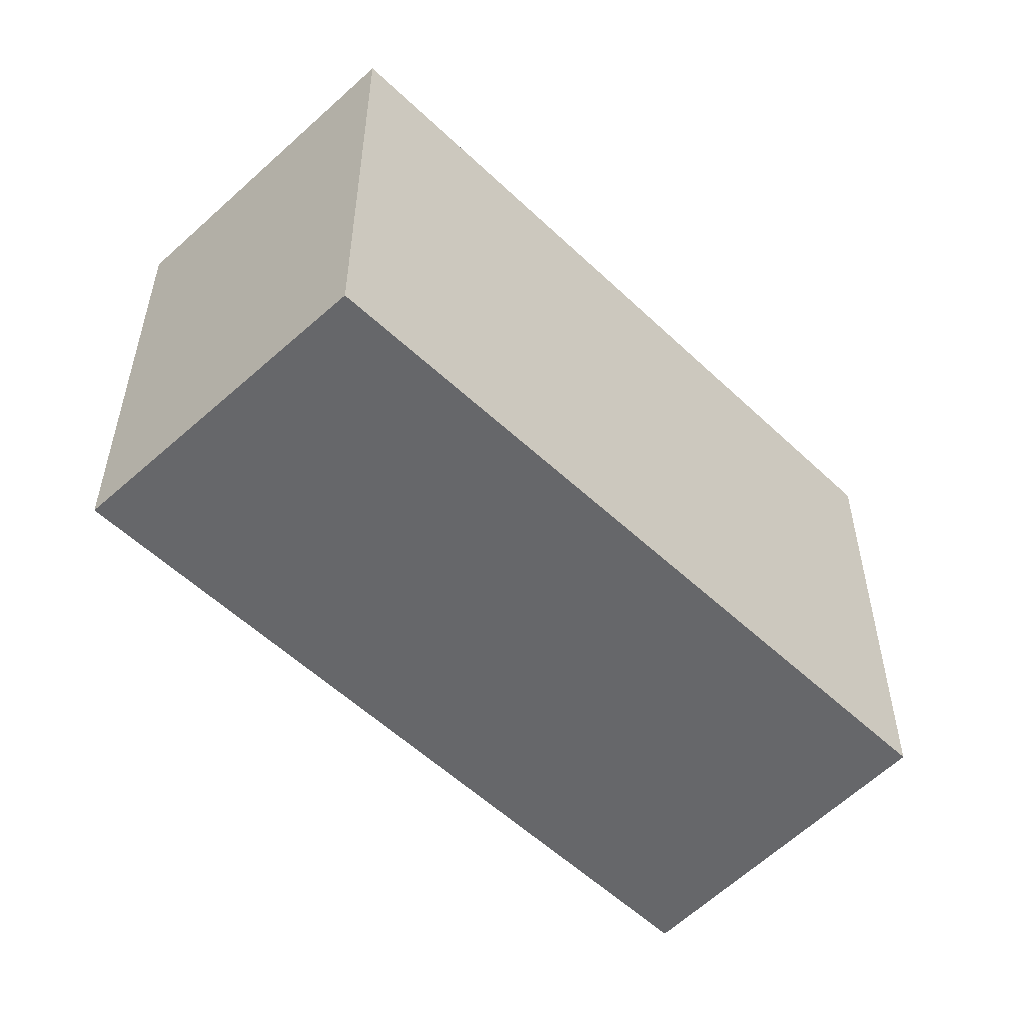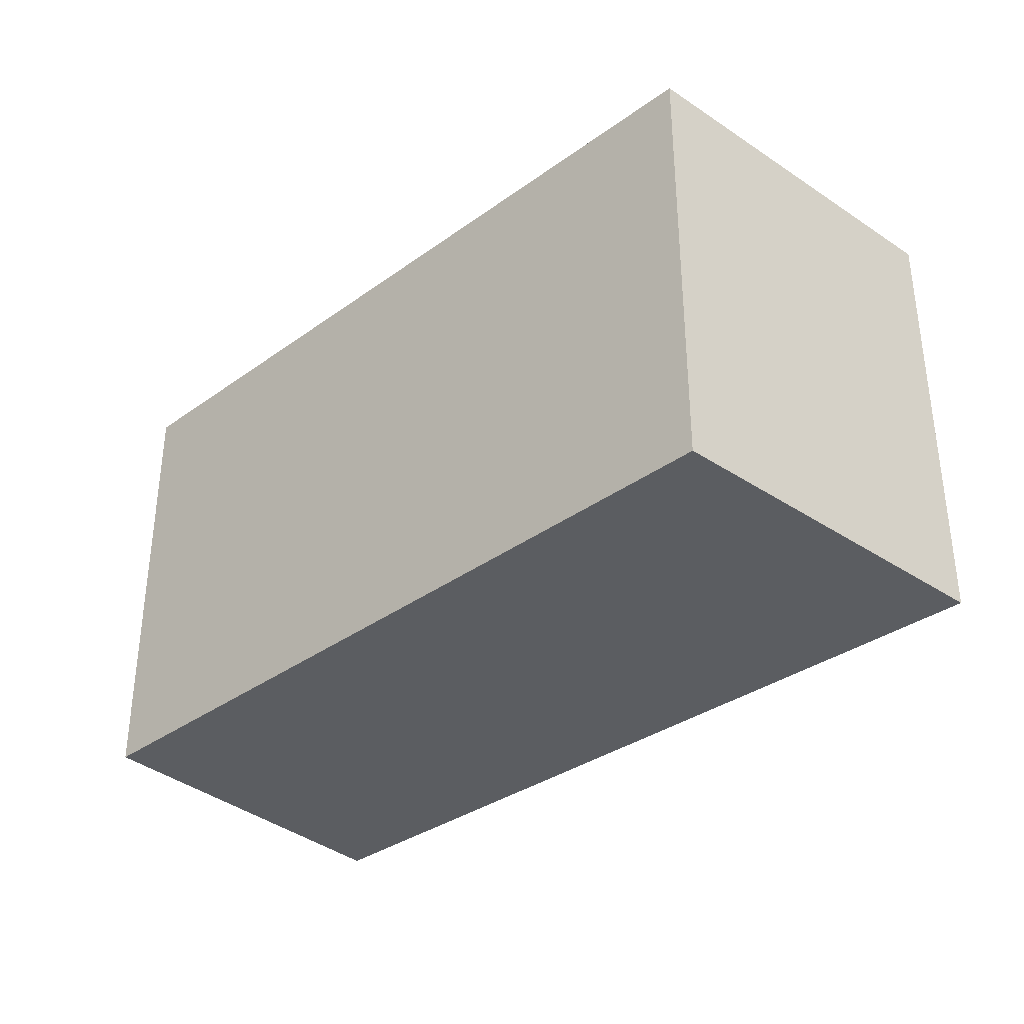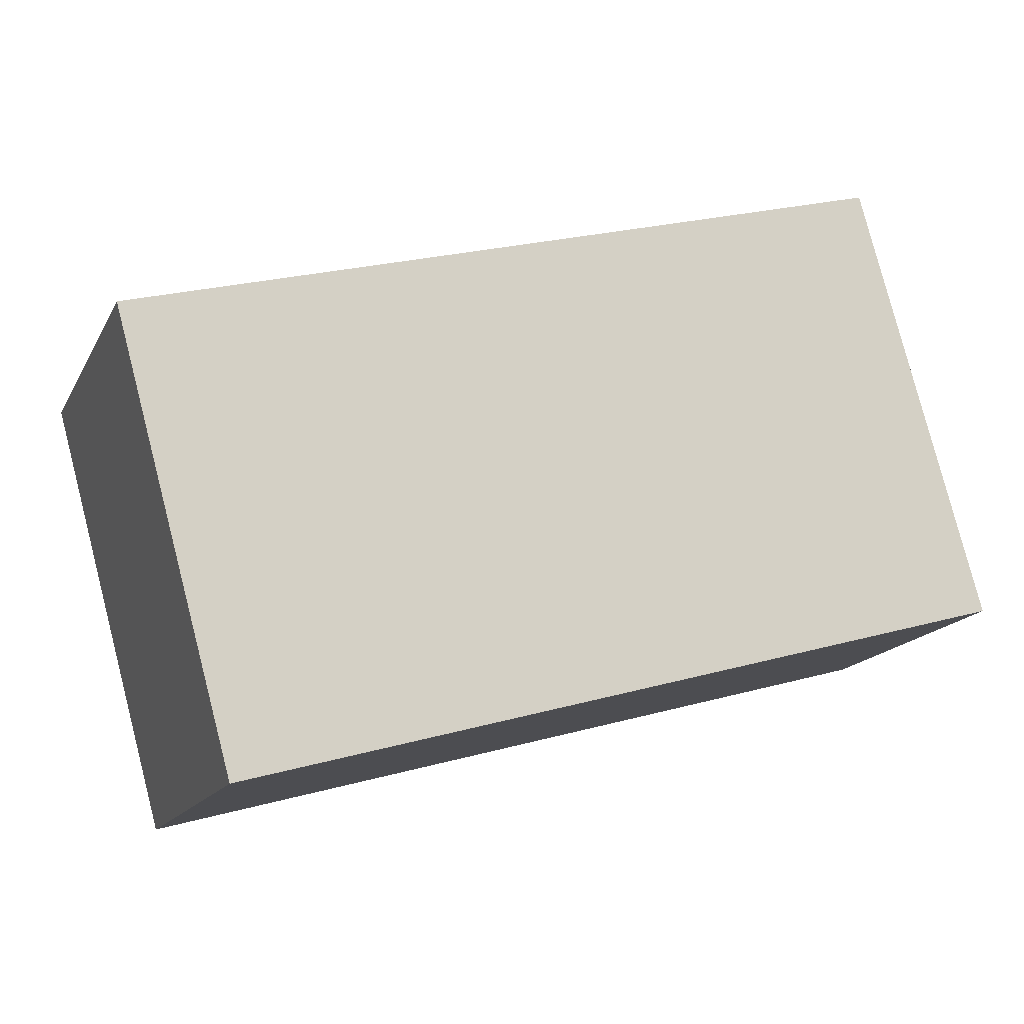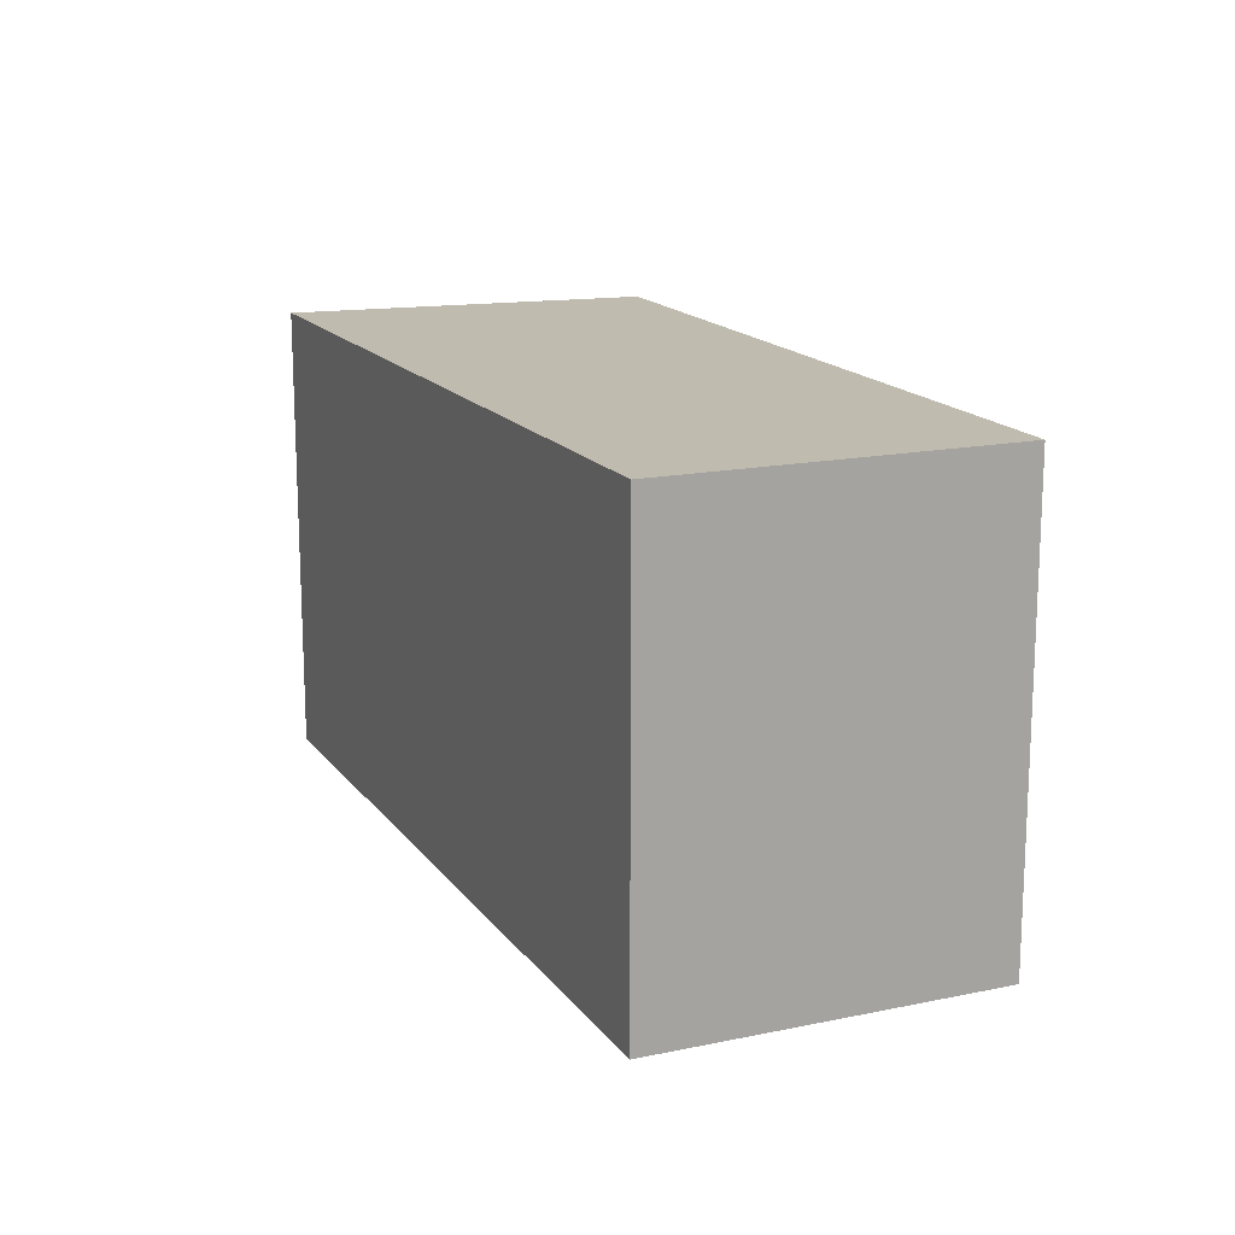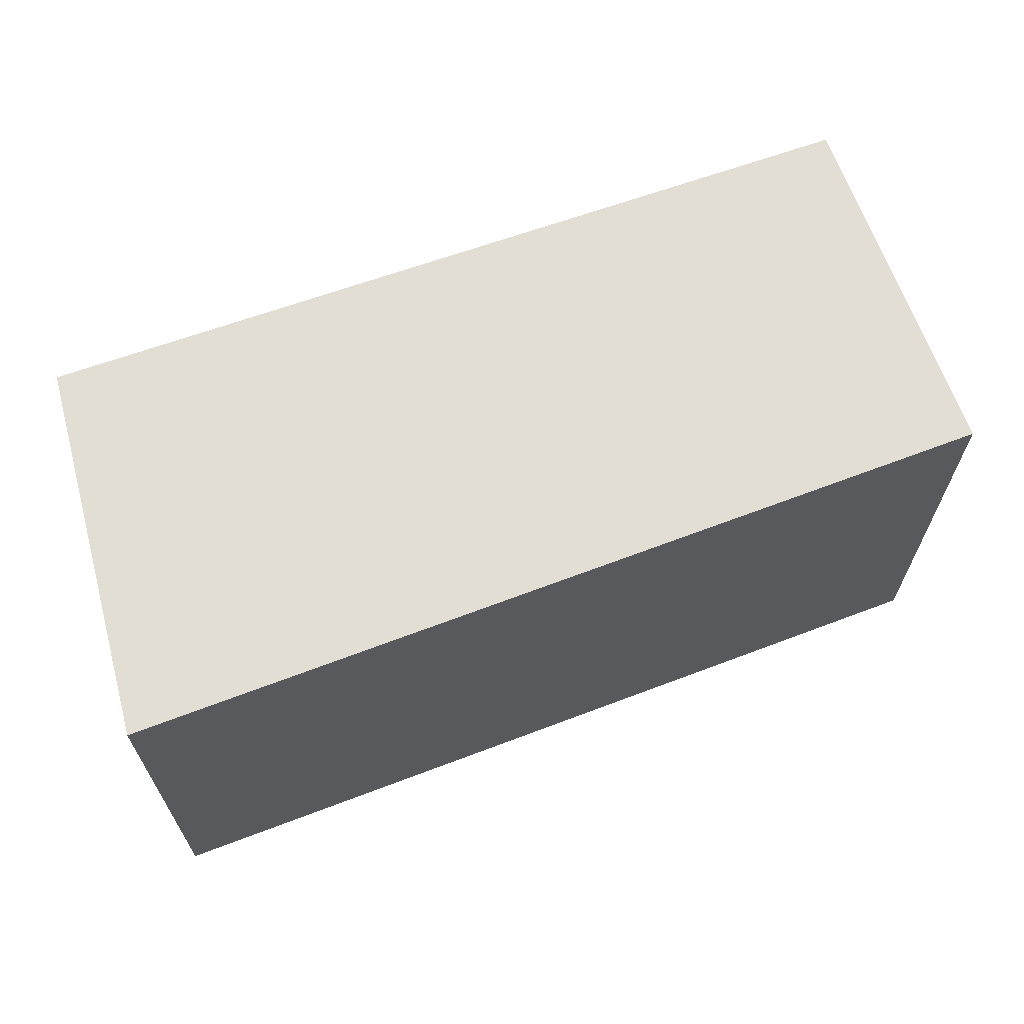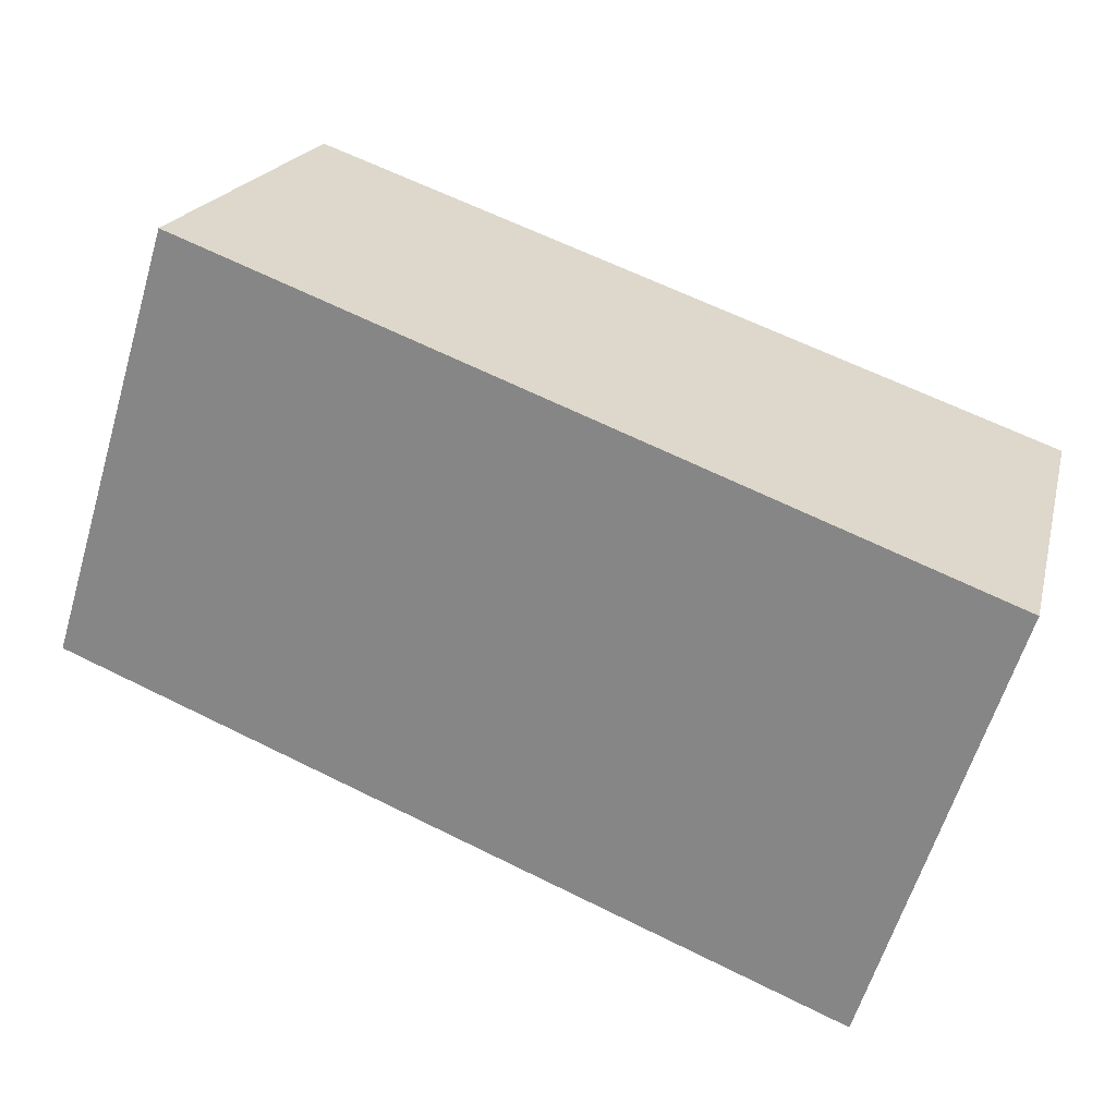
<metadata>
{"format":"obj","ext":"obj","renderer":"f3d","projection":"perspective","resolution":1024,"background":"white","views":[{"elev":-52.2,"azim":-25.9,"up":"+Y"},{"elev":-35.5,"azim":63.2,"up":"+Y"},{"elev":79.9,"azim":-14.5,"up":"+Z"},{"elev":15.9,"azim":-93.1,"up":"+Y"},{"elev":-22.7,"azim":179.9,"up":"+Z"},{"elev":-60.9,"azim":-16.6,"up":"+Z"}]}
</metadata>
<code>
v  0 1.97 1.206e-16
v  3.792 1.97 0.255
v  3.392 1.97 -1.292
v  0.526 1.97 1.415
v  3.792 -1.561e-17 0.255
v  3.392 7.911e-17 -1.292
v  0 0 0
v  0.526 -8.664e-17 1.415
g defaultobject
f 1 2 3
f 2 1 4
f 5 3 2
f 3 5 6
f 6 1 3
f 1 6 7
f 7 4 1
f 4 7 8
f 8 2 4
f 2 8 5
f 5 7 6
f 7 5 8

</code>
